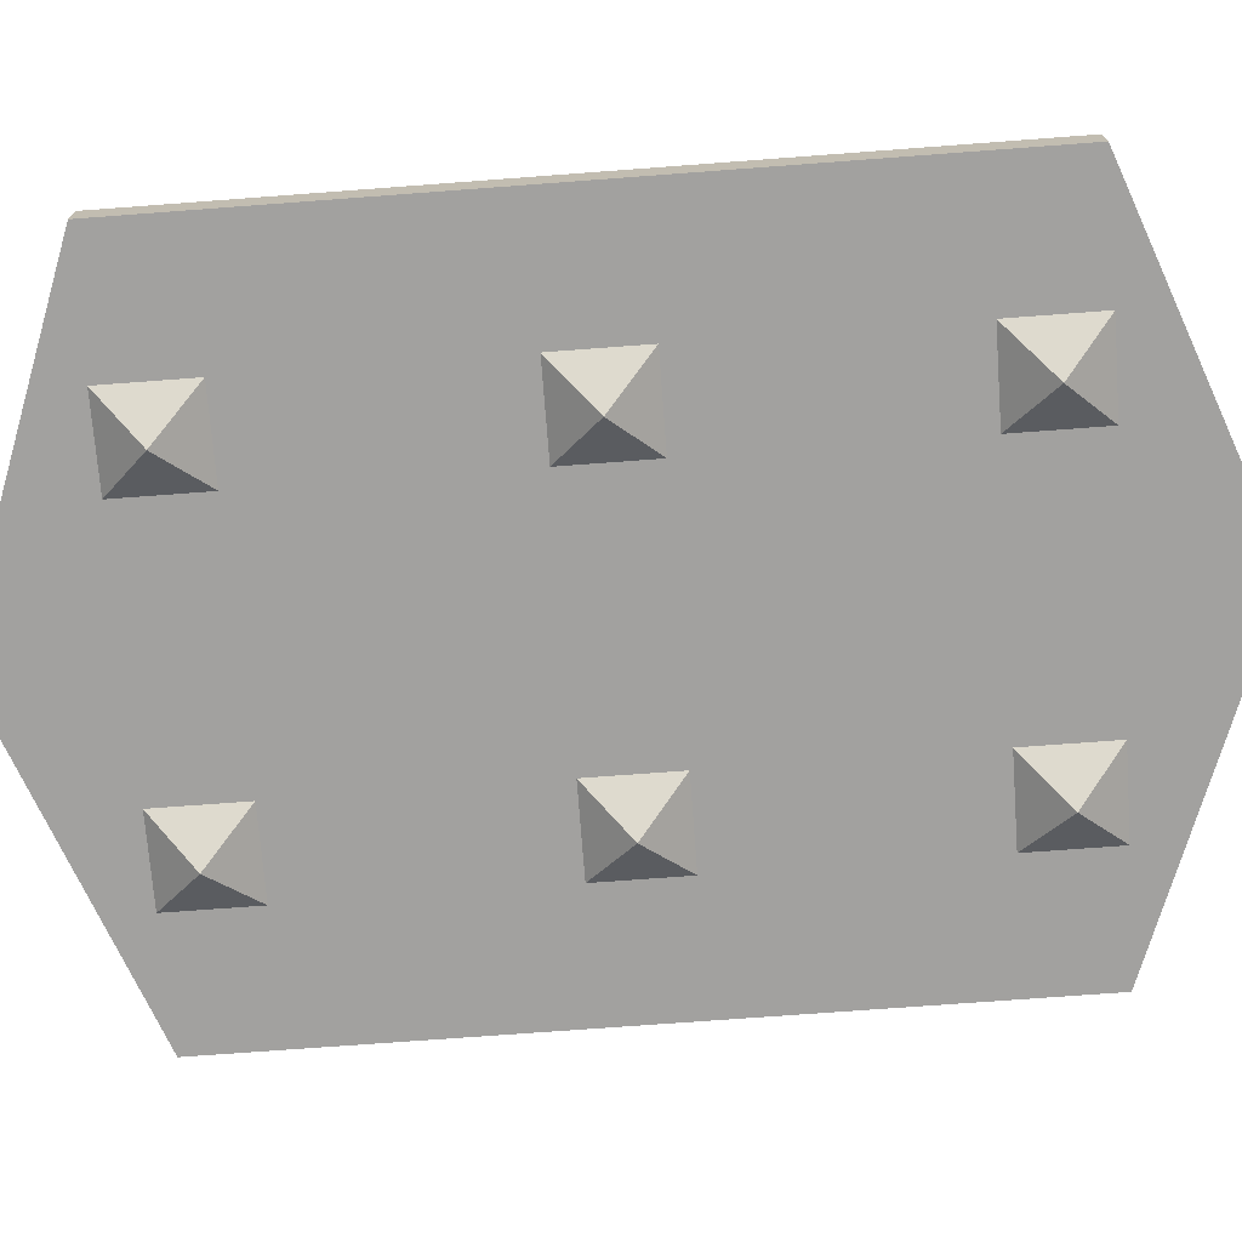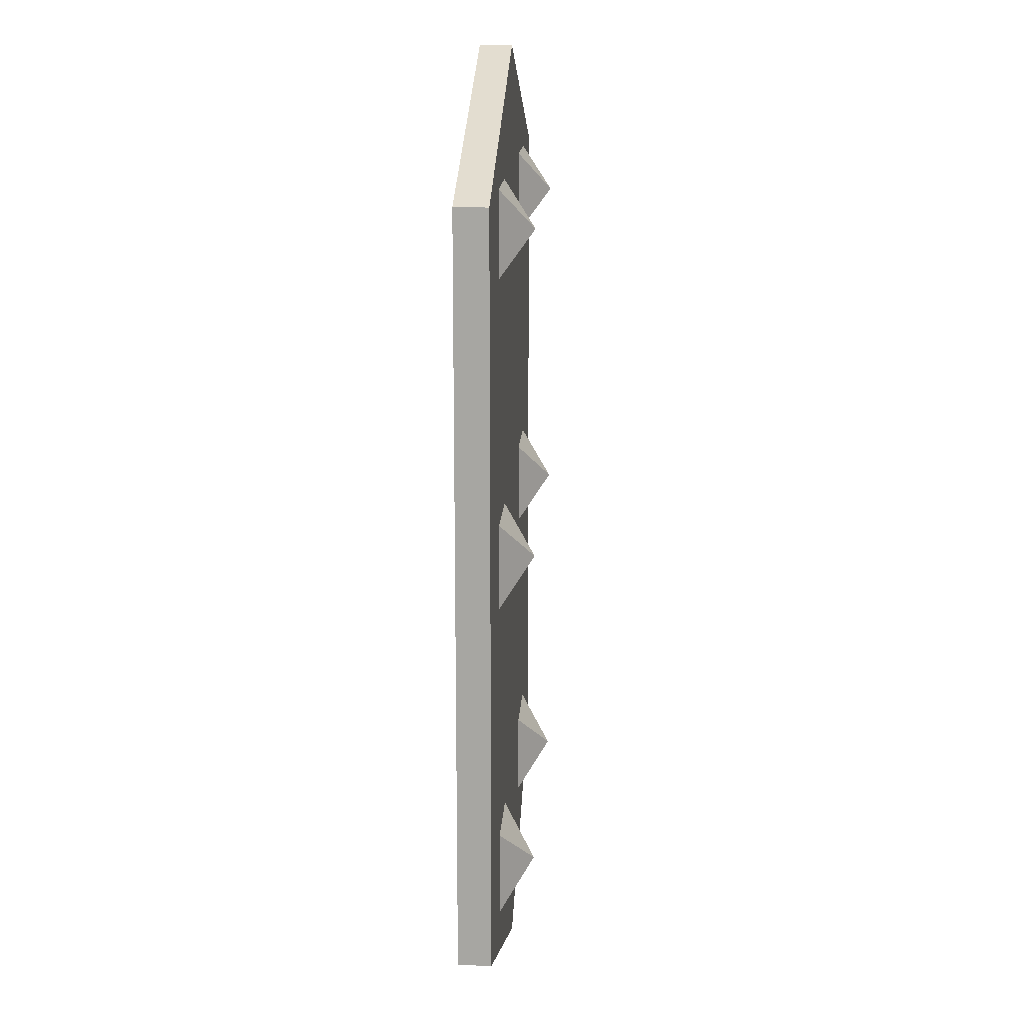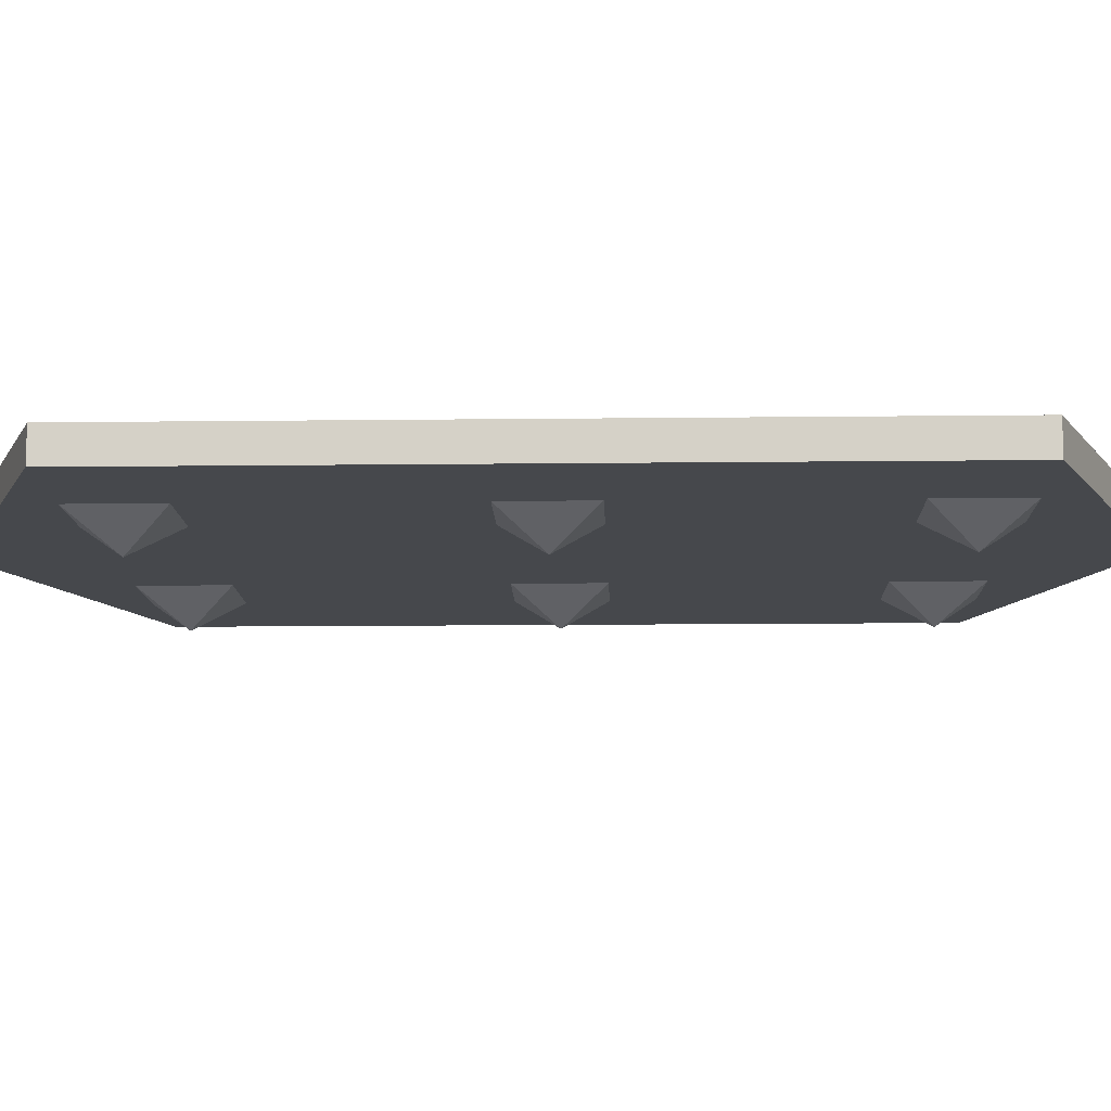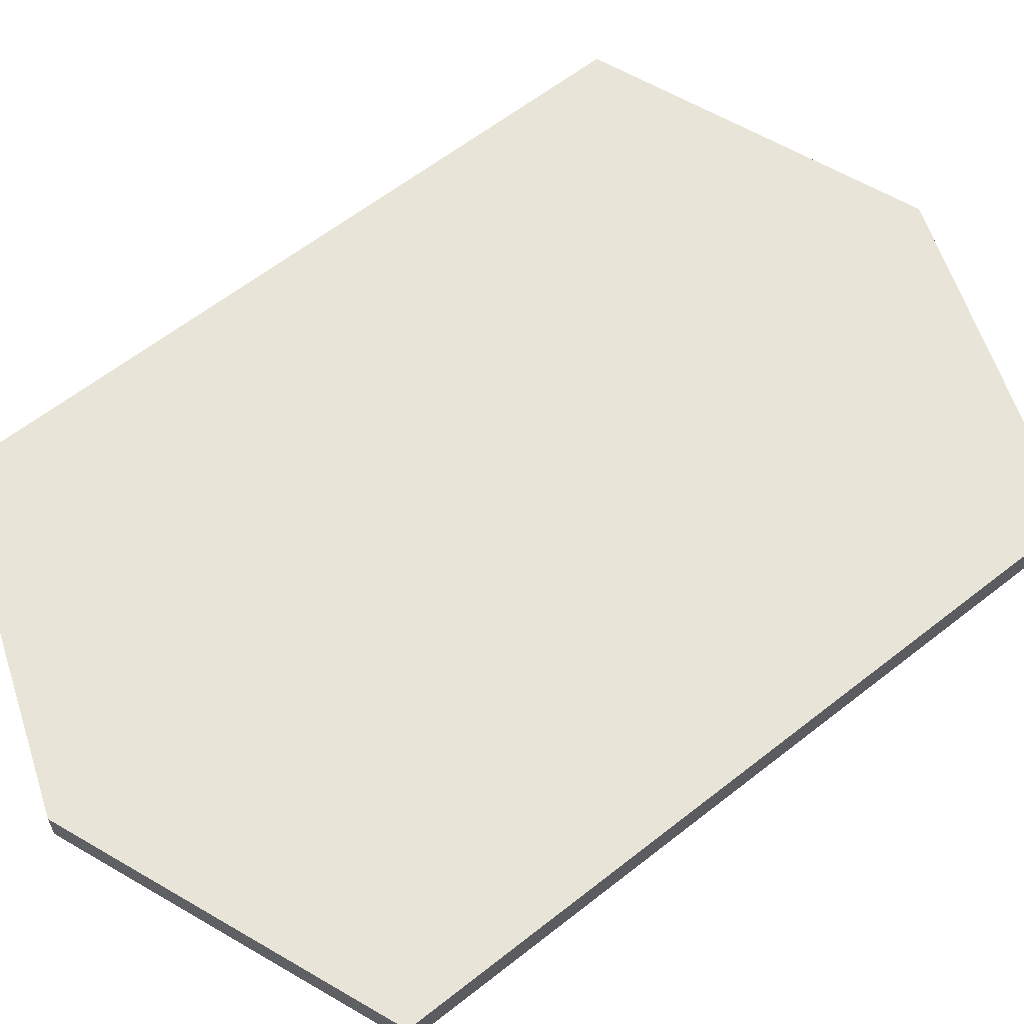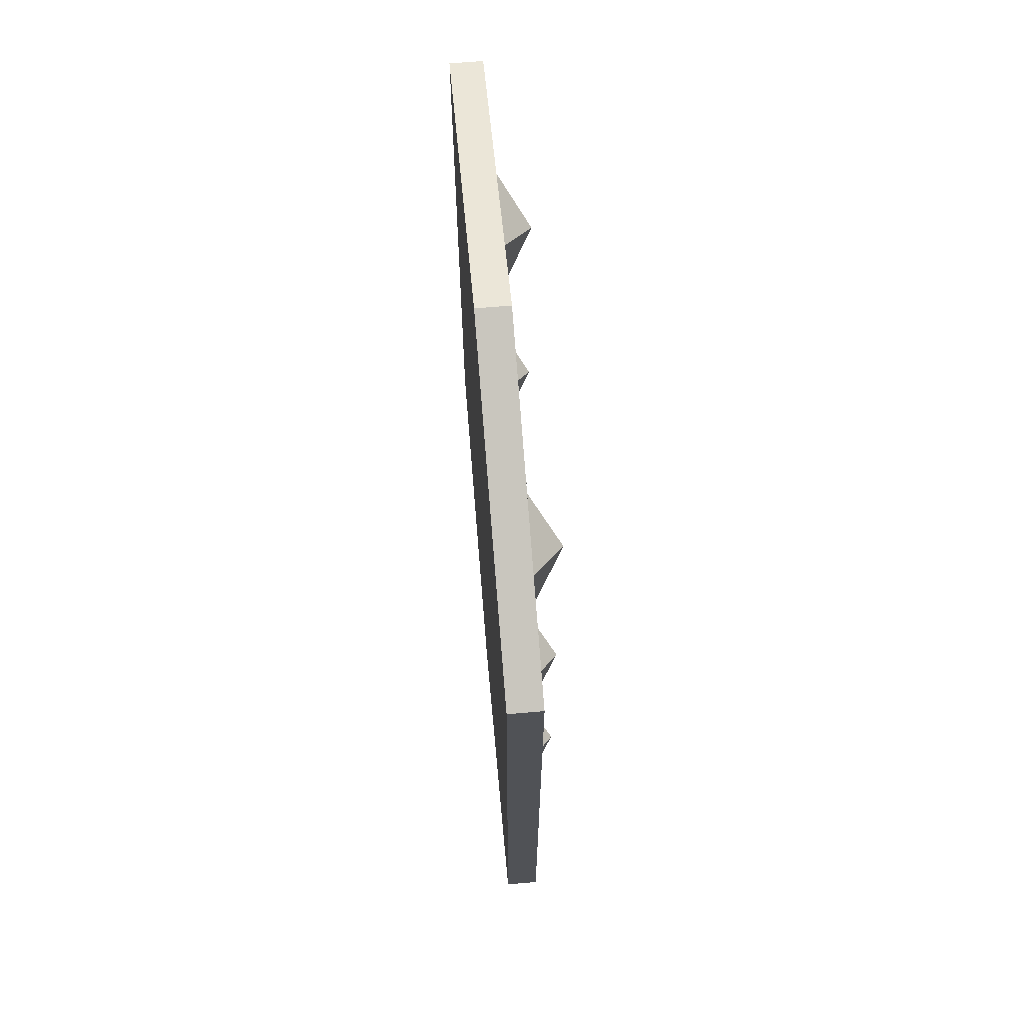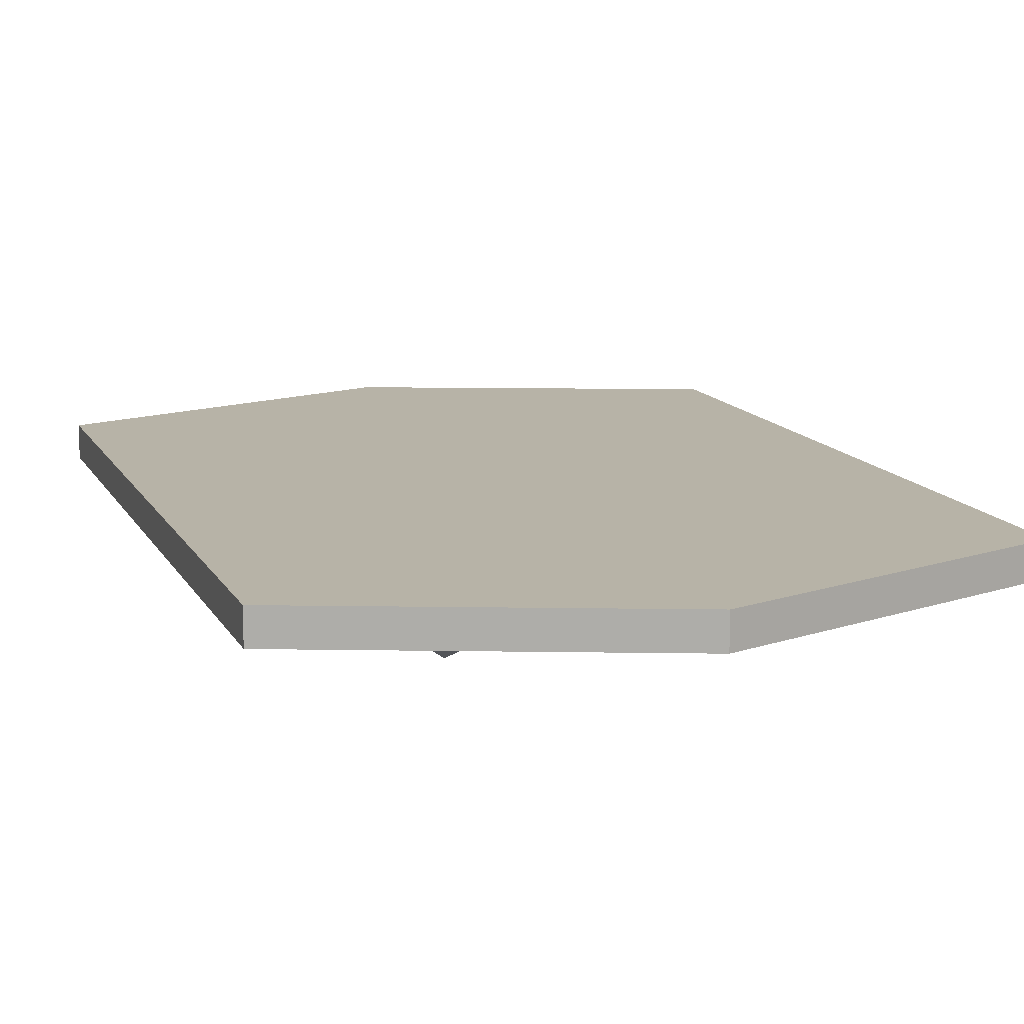
<metadata>
{"format":"obj","ext":"obj","renderer":"f3d","projection":"perspective","resolution":1024,"background":"white","views":[{"elev":-72.2,"azim":94.3,"up":"+Y"},{"elev":15.4,"azim":-86.5,"up":"+Z"},{"elev":-11.5,"azim":-88.3,"up":"+Y"},{"elev":61.3,"azim":51.3,"up":"+Y"},{"elev":68.8,"azim":-94.9,"up":"+Z"},{"elev":12.6,"azim":-18.5,"up":"+Y"}]}
</metadata>
<code>
o HejoAPBase
v 1.5 -0.5 2.125
v 0.5 -0.4 2.5
v 0.5 -0.5 2.5
v 1.5 -0.5 -0.125
v -0.5 -0.5 2.125
v -0.5 -0.4 -0.125
v -0.5 -0.5 -0.125
v -0.5 -0.4 2.125
v 1.5 -0.4 2.125
v 1.5 -0.4 -0.125
v 0.5 -0.4 -0.5
v 0.5 -0.5 -0.5
f 1 2 3
f 4 1 3
f 5 6 7
f 3 8 5
f 9 10 11
f 4 9 1
f 12 10 4
f 7 11 12
f 1 9 2
f 3 5 7
f 7 12 3
f 12 4 3
f 5 8 6
f 3 2 8
f 11 6 8
f 8 2 11
f 2 9 11
f 4 10 9
f 12 11 10
f 7 6 11
o DarkLightBrudger6
v 0.13 -0.5 1.13
v 0 -0.6 1
v 0.13 -0.5 0.87
v -0.13 -0.5 1.13
v -0.13 -0.5 0.87
v 0.13 -0.5 2.13
v 0 -0.6 2
v 0.13 -0.5 1.87
v -0.13 -0.5 2.13
v -0.13 -0.5 1.87
v 0.13 -0.5 0.13
v 0 -0.6 -0
v 0.13 -0.5 -0.13
v -0.13 -0.5 0.13
v -0.13 -0.5 -0.13
v 1.13 -0.5 1.13
v 1 -0.6 1
v 1.13 -0.5 0.87
v 0.87 -0.5 1.13
v 0.87 -0.5 0.87
v 1.13 -0.5 2.13
v 1 -0.6 2
v 1.13 -0.5 1.87
v 0.87 -0.5 2.13
v 0.87 -0.5 1.87
v 1.13 -0.5 0.13
v 1 -0.6 -0
v 1.13 -0.5 -0.13
v 0.87 -0.5 0.13
v 0.87 -0.5 -0.13
f 13 14 15
f 14 13 16
f 14 16 17
f 14 17 15
f 18 19 20
f 19 18 21
f 19 21 22
f 19 22 20
f 23 24 25
f 24 23 26
f 24 26 27
f 24 27 25
f 28 29 30
f 29 28 31
f 29 31 32
f 29 32 30
f 33 34 35
f 34 33 36
f 34 36 37
f 34 37 35
f 38 39 40
f 39 38 41
f 39 41 42
f 39 42 40

</code>
